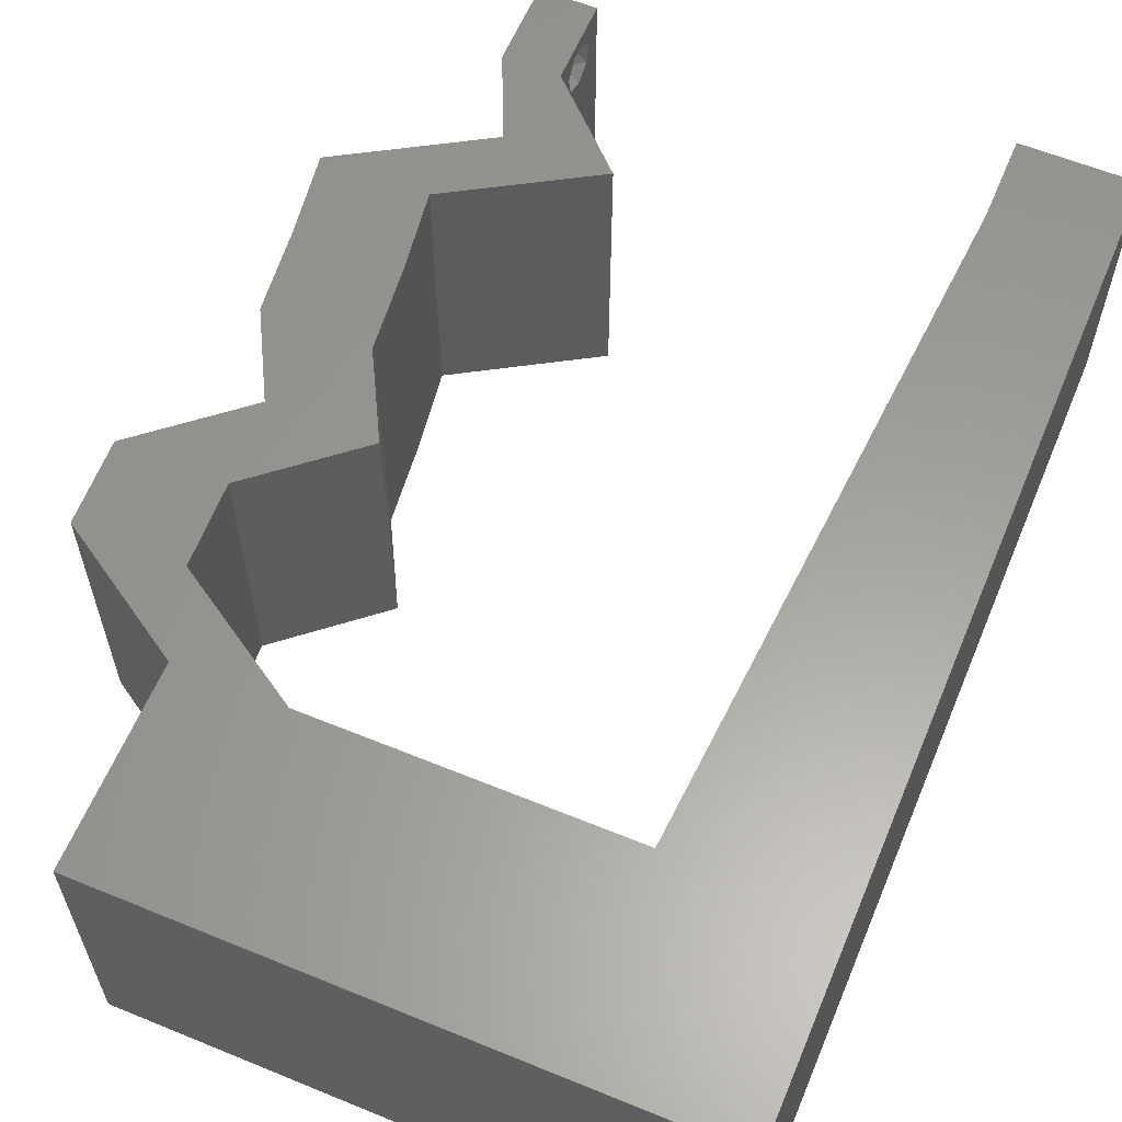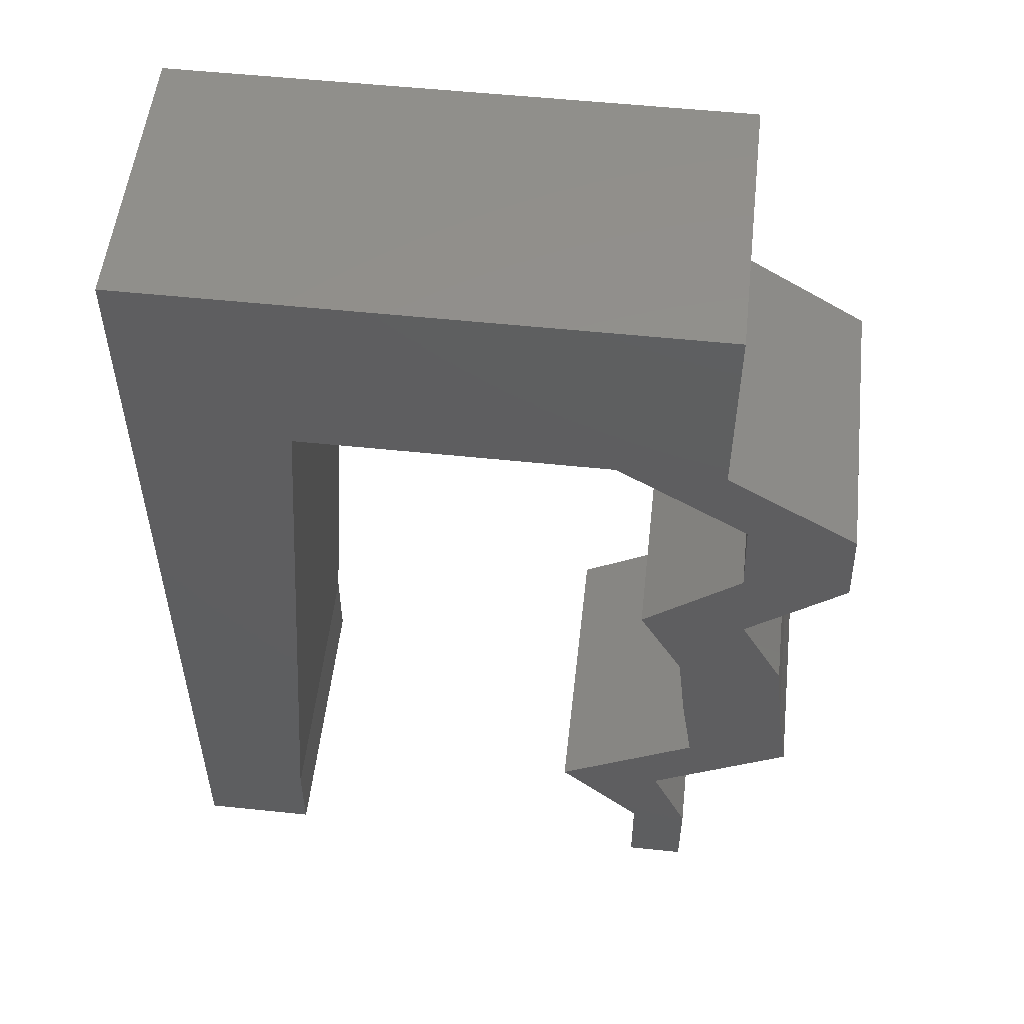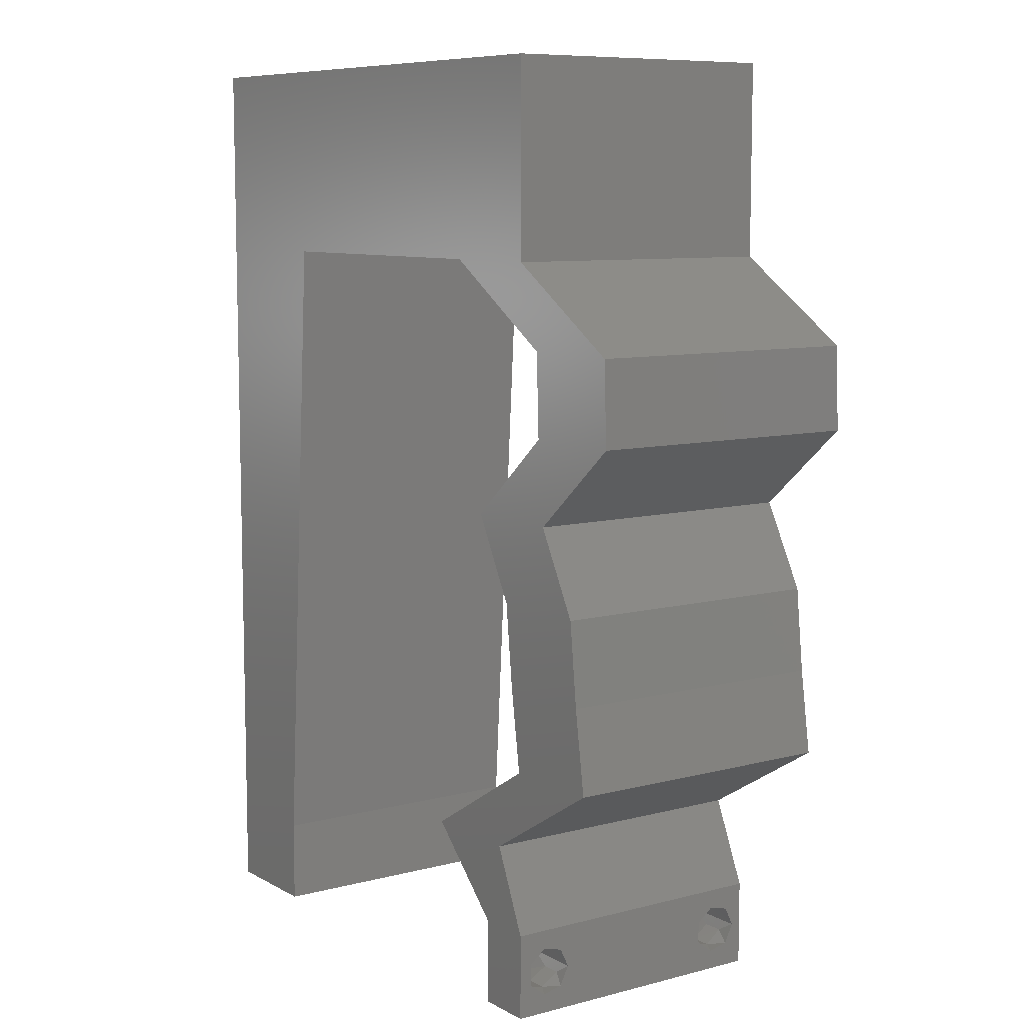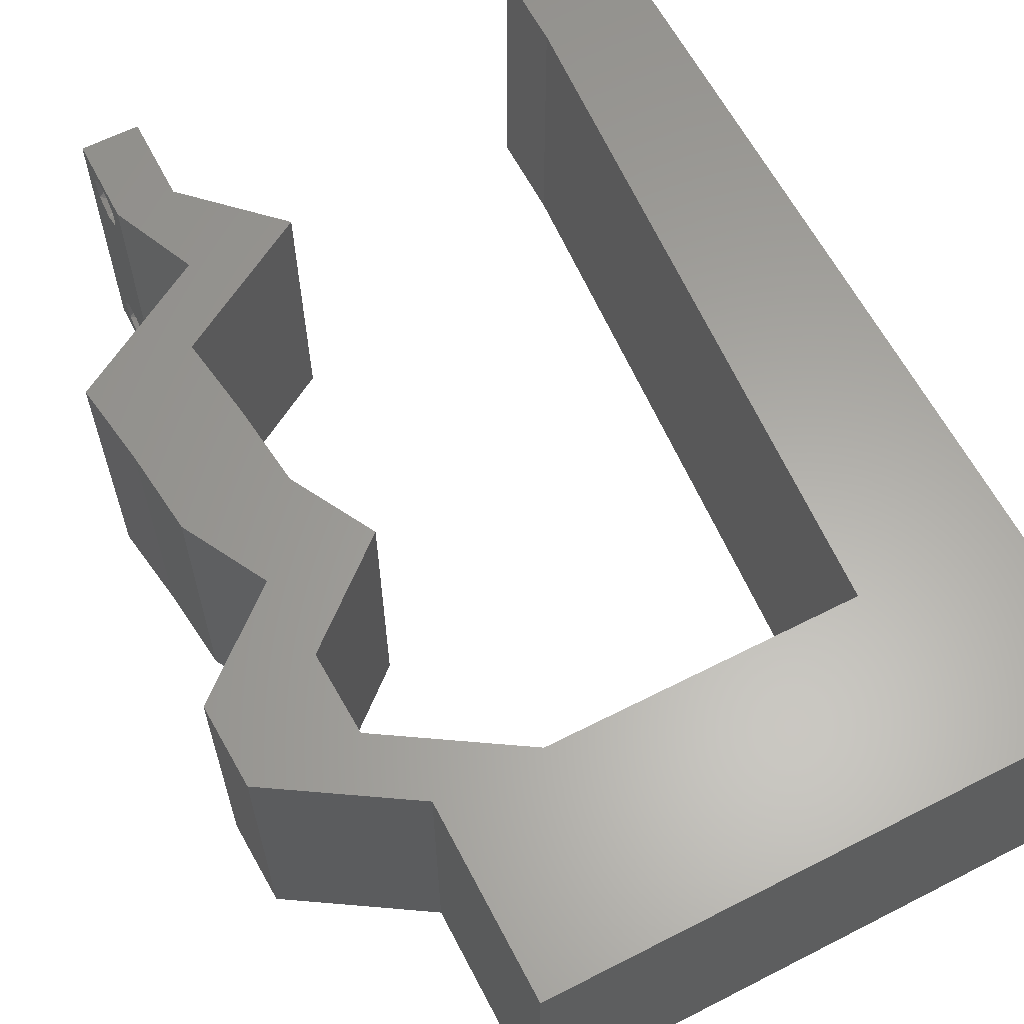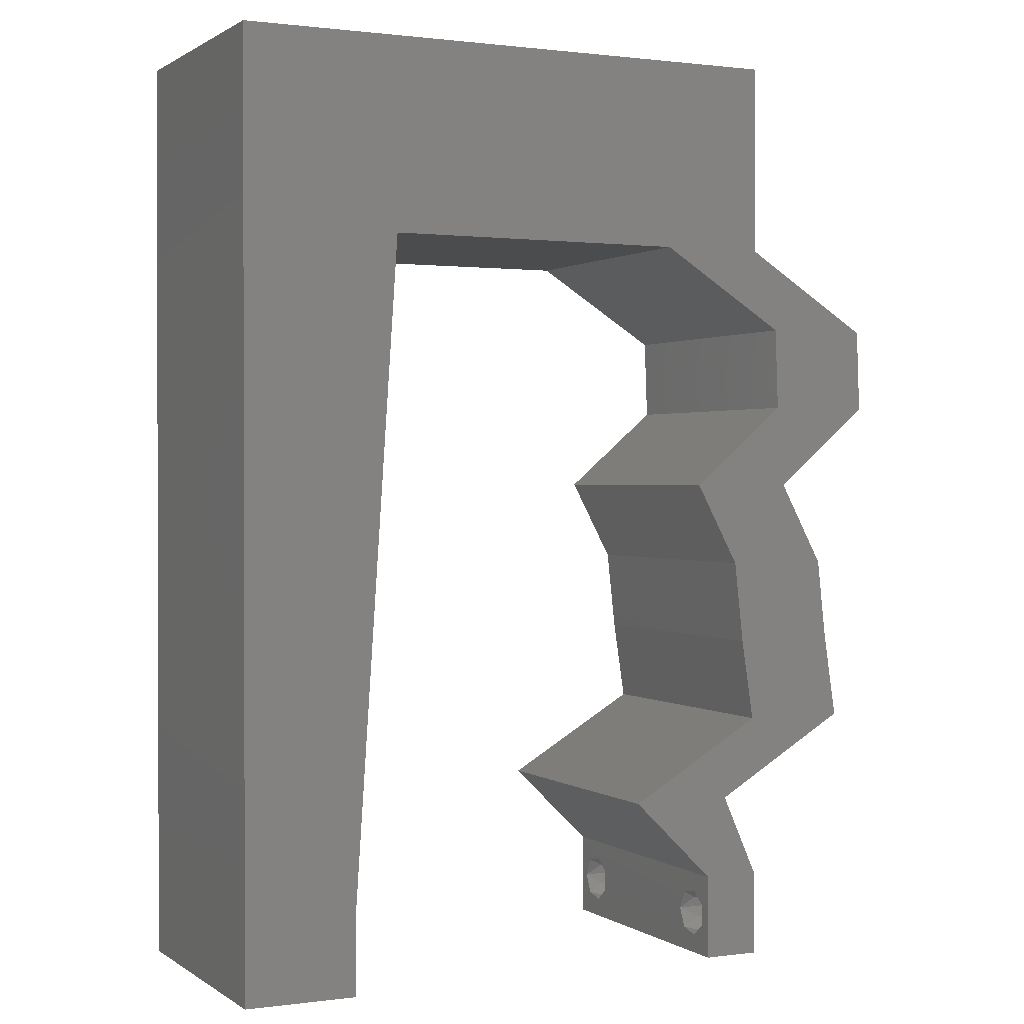
<metadata>
{"format":"stl","ext":"stl","renderer":"f3d","projection":"perspective","resolution":1024,"background":"white","views":[{"elev":60.5,"azim":-157.3,"up":"+Z"},{"elev":53.8,"azim":6.4,"up":"+Y"},{"elev":8.6,"azim":55.0,"up":"+Y"},{"elev":62.2,"azim":152.6,"up":"+Z"},{"elev":0.9,"azim":-25.8,"up":"+Y"}]}
</metadata>
<code>
# stl→obj: 254 verts, 512 faces
v 0.04 0 0.01
v 0.04 -0.006 0.01
v 0.04 -0.002262 0.003932
v 0.04 -0.003 0.0159
v 0.04 -0.001671 0.00134
v 0.04 0 0
v 0.04 -0.001343 0.002778
v 0.04 -0.004657 0.002778
v 0.04 -0.006 0
v 0.04 -0.004329 0.00134
v 0.04 -0.003 0.0007
v 0.04 -0.002262 0.01913
v 0.04 -0.001343 0.01798
v 0.04 0 0.02
v 0.04 -0.004657 0.01798
v 0.04 -0.003738 0.01913
v 0.04 -0.006 0.02
v 0.04 -0.004329 0.01654
v 0.04 -0.001671 0.01654
v 0.04 -0.003738 0.003932
v 0.036 -0.006 0.01
v 0.036 0 0.01
v 0.036 -0.002262 0.003932
v 0.036 -0.003 0.0159
v 0.036 -0.001343 0.002778
v 0.036 0 0
v 0.036 -0.001671 0.00134
v 0.036 -0.004329 0.00134
v 0.036 -0.006 0
v 0.036 -0.004657 0.002778
v 0.036 -0.003 0.0007
v 0.036 -0.003738 0.01913
v 0.036 -0.004657 0.01798
v 0.036 -0.006 0.02
v 0.036 0 0.02
v 0.036 -0.001343 0.01798
v 0.036 -0.002262 0.01913
v 0.036 -0.004329 0.01654
v 0.036 -0.001671 0.01654
v 0.036 -0.003738 0.003932
v 0.04566 0.02323 0.02
v 0.04255 0.02904 0.02
v 0.03832 0.02323 0.02
v 0.03743 0.005808 0.02
v 0 -0.006 0.02
v 0.008 -0.006 0.02
v 0.004 -0.003 0.02
v 0.008 0 0.02
v 0 0 0.02
v 0 0.024 0.02
v 0 0.012 0.02
v 0.004648 0.01773 0.02
v 0.004195 0.005904 0.02
v 0.0352 0.02904 0.02
v 0.04 0.05323 0.02
v 0.04 0.06 0.02
v 0.03364 0.05277 0.02
v 0.04203 0.03485 0.02
v 0.04937 0.03485 0.02
v 0.04559 0.03775 0.02
v 0.008778 0.01162 0.02
v 0.009556 0.02323 0.02
v 0.03 0.06 0.02
v 0.04916 0.04066 0.02
v 0.04181 0.04066 0.02
v 0.04 0.04647 0.02
v 0.04244 0.01946 0.02
v 0.03982 0.01162 0.02
v 0.04717 0.01162 0.02
v 0.04285 0.01536 0.02
v 0.03265 0.04647 0.02
v 0.02603 0.05299 0.02
v 0.02 0.06 0.02
v 0.01567 0.05332 0.02
v 0 0.036 0.02
v 0.005239 0.02936 0.02
v 0.02188 0.04647 0.02
v 0.01033 0.03485 0.02
v 0 0.06 0.02
v 0 0.048 0.02
v 0.006202 0.05377 0.02
v 0.005787 0.04099 0.02
v 0.01111 0.04647 0.02
v 0.038 -0.003 0.02
v 0.0463 0.01742 0.02
v 0.03895 0.01742 0.02
v 0.01 0.06 0.02
v 0.03009 0.005808 0.02
v 0 -0.006 0.01
v 0 -0.003 0.015
v 0 0 0.01
v 0 -0.006 0
v 0 -0.003 0.005
v 0 0 0
v 0.004 -0.006 0.015
v 0.008 -0.006 0.01
v 0.004 -0.006 0.005
v 0.008 -0.006 0
v 0 0.009 0.0114
v 0 0.06 0
v 0 0.051 0.0086
v 0 0.06 0.01
v 0 0.048 0
v 0 0.0415 0.009767
v 0 0.03 0.01
v 0 0.036 0
v 0 0.0185 0.01023
v 0 0.024 0
v 0 0.012 0
v 0 0.005337 0.005128
v 0 0.05466 0.01487
v 0.04255 0.02904 0
v 0.04566 0.02323 0
v 0.03832 0.02323 0
v 0.03743 0.005808 0
v 0.004 -0.003 0
v 0.008 0 0
v 0.004648 0.01773 0
v 0.004195 0.005904 0
v 0.0352 0.02904 0
v 0.04 0.05323 0
v 0.03364 0.05277 0
v 0.04 0.06 0
v 0.04203 0.03485 0
v 0.04559 0.03775 0
v 0.04937 0.03485 0
v 0.008778 0.01162 0
v 0.009556 0.02323 0
v 0.03 0.06 0
v 0.04916 0.04066 0
v 0.04181 0.04066 0
v 0.04 0.04647 0
v 0.04244 0.01946 0
v 0.03982 0.01162 0
v 0.04285 0.01536 0
v 0.04717 0.01162 0
v 0.03265 0.04647 0
v 0.02603 0.05299 0
v 0.01567 0.05332 0
v 0.02 0.06 0
v 0.005239 0.02936 0
v 0.02188 0.04647 0
v 0.01033 0.03485 0
v 0.006202 0.05377 0
v 0.005787 0.04099 0
v 0.01111 0.04647 0
v 0.038 -0.003 0
v 0.0463 0.01742 0
v 0.03895 0.01742 0
v 0.01 0.06 0
v 0.03009 0.005808 0
v 0.008 0 0.01
v 0.008 -0.003 0.015
v 0.008 -0.003 0.005
v 0.015 0.06 0.01134
v 0.025 0.06 0.008977
v 0.006575 0.06 0.007337
v 0.03344 0.06 0.01273
v 0.04 0.06 0.01
v 0.03407 0.06 0.005945
v 0.005798 0.06 0.01422
v 0.04 0.04647 0.01
v 0.04 0.0512 0.015
v 0.04 0.05553 0.015
v 0.04 0.05093 0.005
v 0.04 0.05526 0.005
v 0.04 0.05323 0.01
v 0.04458 0.04356 0.005494
v 0.04458 0.04356 0.01448
v 0.04916 0.04066 0.01
v 0.04927 0.03775 0.015
v 0.04937 0.03485 0.01
v 0.04927 0.03775 0.005
v 0.04596 0.03195 0.015
v 0.04255 0.02904 0.01
v 0.04596 0.03195 0.005
v 0.0441 0.02614 0.015
v 0.04566 0.02323 0.01
v 0.0441 0.02614 0.005
v 0.04598 0.02033 0.015
v 0.0463 0.01742 0.01
v 0.04598 0.02033 0.005
v 0.04673 0.01452 0.015
v 0.04717 0.01162 0.01
v 0.04673 0.01452 0.005
v 0.0423 0.008712 0.005729
v 0.0423 0.008712 0.01432
v 0.03743 0.005808 0.01
v 0.03872 0.002904 0.015
v 0.03872 0.002904 0.005
v 0.03304 0.002904 0.015
v 0.03009 0.005808 0.01
v 0.03304 0.002904 0.005
v 0.03495 0.008712 0.005676
v 0.03495 0.008712 0.01427
v 0.03982 0.01162 0.01
v 0.03939 0.01452 0.015
v 0.03895 0.01742 0.01
v 0.03939 0.01452 0.005
v 0.03864 0.02033 0.015
v 0.03832 0.02323 0.01
v 0.03864 0.02033 0.005
v 0.03676 0.02614 0.015
v 0.0352 0.02904 0.01
v 0.03676 0.02614 0.005
v 0.03862 0.03195 0.015
v 0.04203 0.03485 0.01
v 0.03862 0.03195 0.005
v 0.04192 0.03775 0.015
v 0.04181 0.04066 0.01
v 0.04192 0.03775 0.005
v 0.03723 0.04356 0.005494
v 0.03723 0.04356 0.01448
v 0.03265 0.04647 0.01
v 0.01111 0.04647 0.01
v 0.01938 0.04647 0.0119
v 0.02532 0.04647 0.00741
v 0.0165 0.04647 0.005
v 0.02643 0.04647 0.01393
v 0.008584 0.008712 0.01161
v 0.01053 0.03775 0.01161
v 0.009199 0.01791 0.01027
v 0.009918 0.02864 0.01031
v 0.01075 0.04104 0.005
v 0.0385 -0.002262 0.01607
v 0.0375 -0.003738 0.01607
v 0.03888 -0.003738 0.01607
v 0.03712 -0.002262 0.01607
v 0.03727 -0.004329 0.01866
v 0.03873 -0.004657 0.01722
v 0.03725 -0.004657 0.01722
v 0.03873 -0.003 0.0193
v 0.03725 -0.003 0.0193
v 0.03875 -0.004329 0.01866
v 0.03798 -0.001664 0.01865
v 0.03685 -0.001671 0.01866
v 0.03727 -0.001343 0.01722
v 0.03875 -0.001343 0.01722
v 0.03914 -0.001674 0.01866
v 0.03873 -0.003738 0.0008684
v 0.03727 -0.002262 0.0008684
v 0.03726 -0.003758 0.0008785
v 0.03871 -0.002229 0.0008847
v 0.03727 -0.004657 0.002022
v 0.03873 -0.004329 0.00346
v 0.03875 -0.004657 0.002022
v 0.03725 -0.004329 0.00346
v 0.03727 -0.001671 0.00346
v 0.03873 -0.001343 0.002022
v 0.03875 -0.001671 0.00346
v 0.03725 -0.001343 0.002022
v 0.03798 -0.002989 0.0041
v 0.03685 -0.003 0.0041
v 0.03914 -0.003005 0.0041
f 1 2 3
f 1 4 2
f 5 6 7
f 8 9 10
f 9 11 10
f 5 11 6
f 12 13 14
f 15 16 17
f 14 17 12
f 17 18 15
f 12 17 16
f 9 6 11
f 8 2 9
f 14 19 1
f 13 19 14
f 2 18 17
f 6 1 7
f 1 19 4
f 4 18 2
f 7 1 3
f 20 2 8
f 3 2 20
f 21 22 23
f 21 24 22
f 25 26 27
f 28 29 30
f 28 31 29
f 26 31 27
f 32 33 34
f 35 36 37
f 37 34 35
f 34 33 38
f 32 34 37
f 35 39 36
f 26 29 31
f 25 22 26
f 34 38 21
f 22 39 35
f 29 21 30
f 21 38 24
f 24 39 22
f 30 21 40
f 40 21 23
f 23 22 25
f 41 42 43
f 14 44 35
f 45 46 47
f 48 49 47
f 50 51 52
f 49 48 53
f 43 42 54
f 55 56 57
f 58 59 60
f 61 62 52
f 56 63 57
f 64 65 60
f 66 55 57
f 41 43 67
f 68 69 70
f 71 66 57
f 72 73 74
f 75 50 76
f 77 72 74
f 62 78 76
f 77 71 72
f 79 80 81
f 63 73 72
f 80 75 82
f 78 83 82
f 61 51 53
f 34 17 84
f 14 35 84
f 69 85 70
f 83 77 74
f 43 86 67
f 80 83 81
f 46 48 47
f 49 45 47
f 83 80 82
f 62 50 52
f 65 58 60
f 51 61 52
f 78 75 76
f 83 74 81
f 59 64 60
f 73 87 74
f 85 41 67
f 86 68 70
f 50 62 76
f 75 78 82
f 87 79 81
f 74 87 81
f 72 71 57
f 63 72 57
f 67 86 70
f 85 67 70
f 51 49 53
f 17 14 84
f 35 34 84
f 48 61 53
f 66 65 64
f 71 65 66
f 59 58 42
f 42 58 54
f 44 69 68
f 35 44 88
f 88 44 68
f 89 90 91
f 49 90 45
f 92 93 94
f 91 93 89
f 45 90 89
f 91 90 49
f 89 93 92
f 94 93 91
f 46 95 96
f 89 95 45
f 92 97 89
f 96 97 98
f 45 95 46
f 96 95 89
f 98 97 92
f 89 97 96
f 49 99 91
f 100 101 102
f 103 101 100
f 51 99 49
f 104 105 75
f 106 105 104
f 106 104 103
f 75 105 50
f 50 105 107
f 108 105 106
f 50 107 51
f 80 104 75
f 109 107 108
f 107 105 108
f 94 110 109
f 79 111 80
f 80 101 104
f 109 99 107
f 109 110 99
f 80 111 101
f 107 99 51
f 104 101 103
f 102 111 79
f 91 110 94
f 99 110 91
f 101 111 102
f 112 113 114
f 6 26 115
f 92 116 98
f 117 116 94
f 108 118 109
f 94 119 117
f 120 112 114
f 121 122 123
f 124 125 126
f 127 118 128
f 123 122 129
f 130 125 131
f 132 122 121
f 113 133 114
f 134 135 136
f 137 122 132
f 138 139 140
f 106 141 108
f 142 139 138
f 128 141 143
f 142 138 137
f 100 144 103
f 129 138 140
f 103 145 106
f 143 145 146
f 127 119 109
f 29 147 9
f 6 147 26
f 136 135 148
f 146 139 142
f 114 133 149
f 103 144 146
f 98 116 117
f 94 116 92
f 146 145 103
f 128 118 108
f 131 125 124
f 109 118 127
f 143 141 106
f 146 144 139
f 126 125 130
f 140 139 150
f 148 133 113
f 149 135 134
f 108 141 128
f 106 145 143
f 150 144 100
f 139 144 150
f 138 122 137
f 129 122 138
f 133 135 149
f 148 135 133
f 109 119 94
f 9 147 6
f 26 147 29
f 117 119 127
f 132 130 131
f 137 132 131
f 126 112 124
f 124 112 120
f 136 115 134
f 26 151 115
f 115 151 134
f 152 153 96
f 46 153 48
f 117 154 98
f 96 154 152
f 48 153 152
f 96 153 46
f 98 154 96
f 152 154 117
f 150 155 140
f 63 156 73
f 155 156 140
f 73 156 155
f 150 157 155
f 63 158 156
f 140 156 129
f 73 155 87
f 100 157 150
f 102 157 100
f 56 158 63
f 159 158 56
f 156 160 129
f 155 161 87
f 158 160 156
f 157 161 155
f 129 160 123
f 123 160 159
f 79 161 102
f 87 161 79
f 102 161 157
f 159 160 158
f 162 163 66
f 56 164 159
f 132 165 162
f 159 166 123
f 55 164 56
f 66 163 55
f 123 166 121
f 121 165 132
f 163 164 55
f 166 165 121
f 166 167 165
f 163 167 164
f 162 167 163
f 164 167 159
f 159 167 166
f 165 167 162
f 132 168 130
f 64 169 66
f 66 169 162
f 170 169 64
f 170 168 169
f 169 168 162
f 162 168 132
f 130 168 170
f 59 171 64
f 170 171 172
f 172 173 170
f 130 173 126
f 64 171 170
f 172 171 59
f 170 173 130
f 126 173 172
f 59 174 172
f 175 174 42
f 172 176 126
f 112 176 175
f 172 174 175
f 42 174 59
f 126 176 112
f 175 176 172
f 41 177 42
f 175 177 178
f 112 179 113
f 178 179 175
f 42 177 175
f 178 177 41
f 175 179 112
f 113 179 178
f 85 180 41
f 178 180 181
f 181 182 178
f 113 182 148
f 41 180 178
f 181 180 85
f 178 182 113
f 148 182 181
f 181 183 184
f 69 183 85
f 184 185 181
f 148 185 136
f 85 183 181
f 184 183 69
f 181 185 148
f 136 185 184
f 136 186 115
f 44 187 69
f 188 187 44
f 69 187 184
f 184 187 186
f 186 187 188
f 115 186 188
f 184 186 136
f 188 189 1
f 14 189 44
f 1 190 188
f 115 190 6
f 44 189 188
f 1 189 14
f 188 190 115
f 6 190 1
f 2 17 34
f 21 2 34
f 29 9 2
f 29 2 21
f 35 191 22
f 192 191 88
f 22 193 26
f 151 193 192
f 88 191 35
f 22 191 192
f 26 193 151
f 192 193 22
f 151 194 134
f 68 195 88
f 88 195 192
f 196 195 68
f 195 194 192
f 196 194 195
f 134 194 196
f 192 194 151
f 196 197 198
f 86 197 68
f 134 199 149
f 198 199 196
f 68 197 196
f 198 197 86
f 196 199 134
f 149 199 198
f 43 200 86
f 198 200 201
f 201 202 198
f 149 202 114
f 86 200 198
f 201 200 43
f 198 202 149
f 114 202 201
f 201 203 204
f 54 203 43
f 114 205 120
f 204 205 201
f 43 203 201
f 204 203 54
f 201 205 114
f 120 205 204
f 54 206 204
f 207 206 58
f 204 208 120
f 124 208 207
f 204 206 207
f 58 206 54
f 120 208 124
f 207 208 204
f 65 209 58
f 207 209 210
f 210 211 207
f 124 211 131
f 58 209 207
f 210 209 65
f 207 211 124
f 131 211 210
f 131 212 137
f 71 213 65
f 65 213 210
f 214 213 71
f 214 212 213
f 213 212 210
f 210 212 131
f 137 212 214
f 215 216 83
f 83 216 77
f 137 217 142
f 214 217 137
f 142 218 146
f 77 219 71
f 71 219 214
f 146 218 215
f 217 218 142
f 216 218 217
f 77 216 219
f 215 218 216
f 216 217 219
f 219 217 214
f 127 220 117
f 83 221 215
f 152 220 48
f 78 221 83
f 48 220 61
f 61 222 62
f 128 222 127
f 128 223 222
f 62 223 78
f 222 223 62
f 143 223 128
f 222 220 127
f 143 221 223
f 143 224 221
f 146 224 143
f 61 220 222
f 223 221 78
f 215 224 146
f 221 224 215
f 117 220 152
f 24 4 225
f 4 24 226
f 4 226 227
f 24 225 228
f 229 230 231
f 232 229 233
f 230 229 234
f 229 232 234
f 235 232 233
f 235 233 236
f 230 226 231
f 237 225 238
f 232 235 239
f 226 230 227
f 225 237 228
f 237 238 235
f 33 32 229
f 12 16 232
f 15 18 230
f 36 39 237
f 33 229 231
f 229 32 233
f 15 230 234
f 232 16 234
f 38 33 231
f 32 37 233
f 19 13 238
f 16 15 234
f 225 19 238
f 226 38 231
f 237 235 236
f 235 238 239
f 36 237 236
f 12 232 239
f 238 13 239
f 230 18 227
f 237 39 228
f 233 37 236
f 4 19 225
f 24 38 226
f 18 4 227
f 39 24 228
f 13 12 239
f 37 36 236
f 11 31 240
f 31 11 241
f 240 31 242
f 241 11 243
f 244 245 246
f 245 244 247
f 240 244 246
f 248 249 250
f 249 248 251
f 252 245 247
f 244 240 242
f 249 251 243
f 251 241 243
f 252 247 253
f 245 252 254
f 248 250 252
f 20 8 245
f 28 30 244
f 23 25 248
f 245 8 246
f 244 30 247
f 8 10 246
f 7 3 250
f 30 40 247
f 248 25 251
f 10 11 240
f 25 27 251
f 5 7 249
f 10 240 246
f 249 7 250
f 27 31 241
f 248 252 253
f 28 244 242
f 252 250 254
f 27 241 251
f 23 248 253
f 20 245 254
f 250 3 254
f 247 40 253
f 5 249 243
f 3 20 254
f 40 23 253
f 11 5 243
f 31 28 242

</code>
